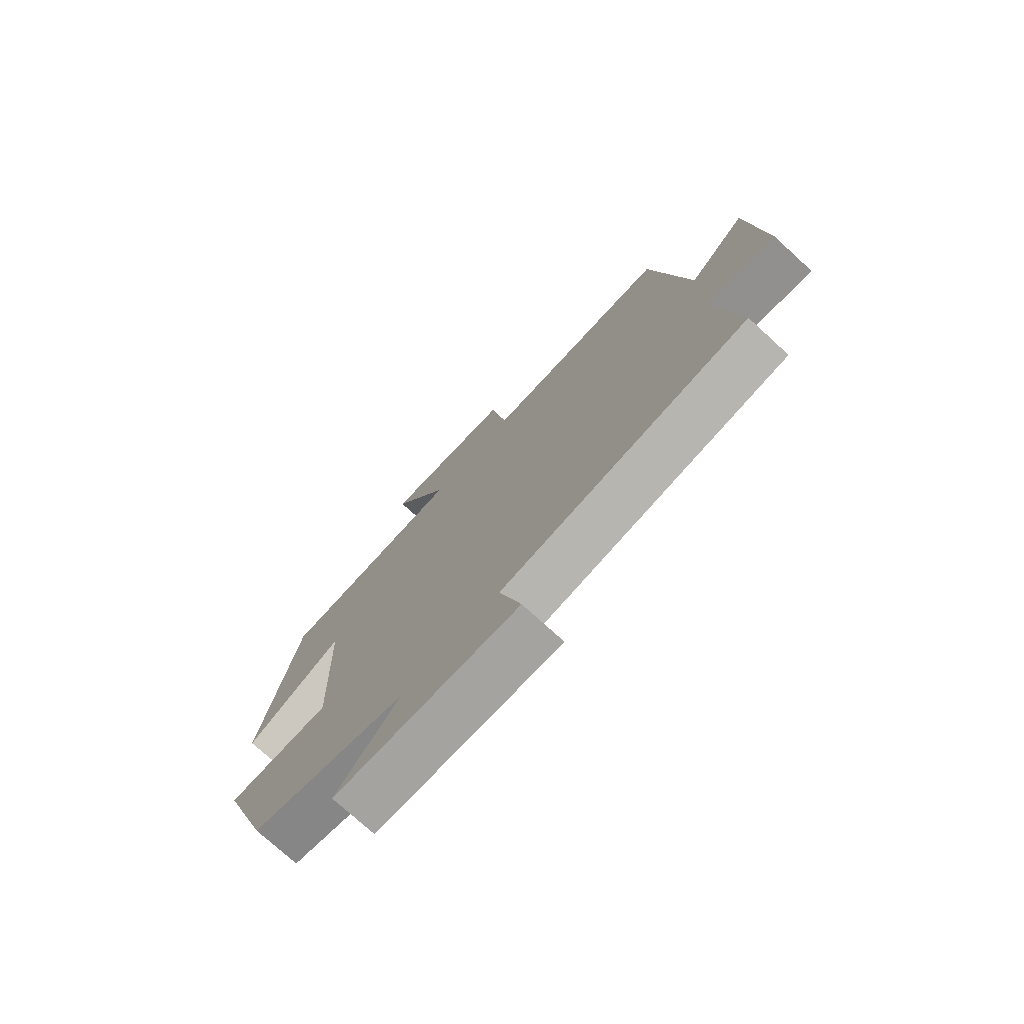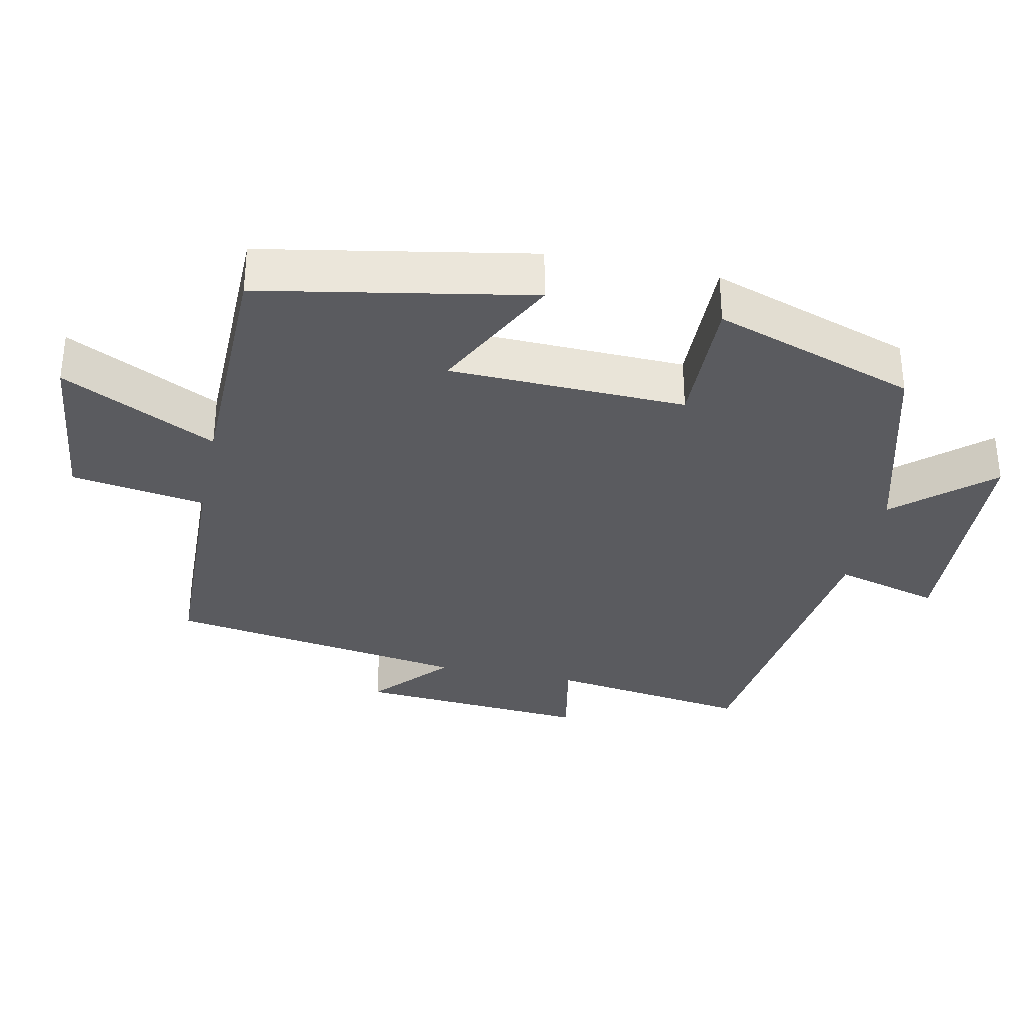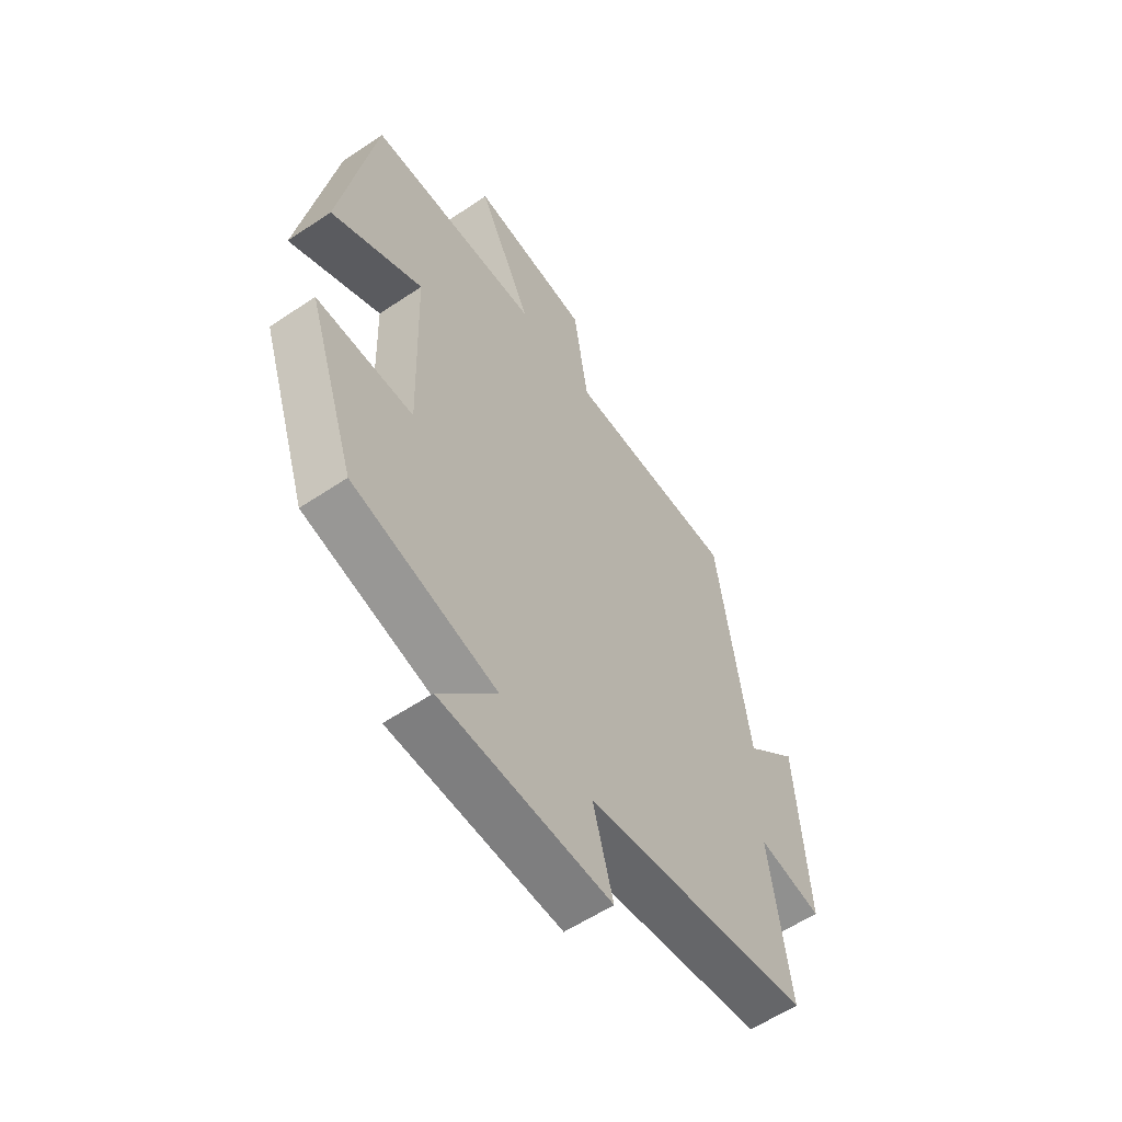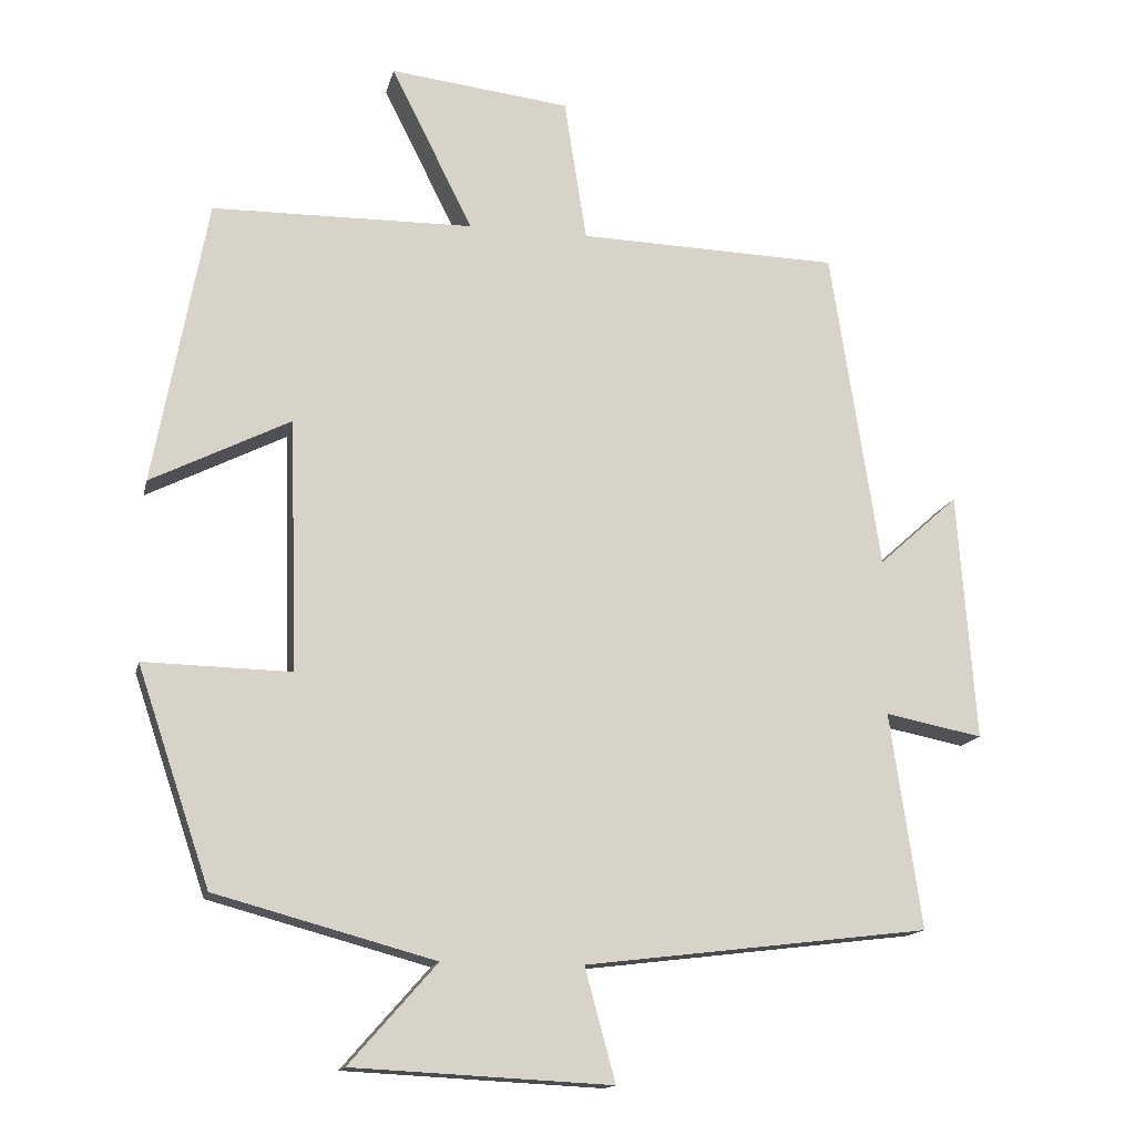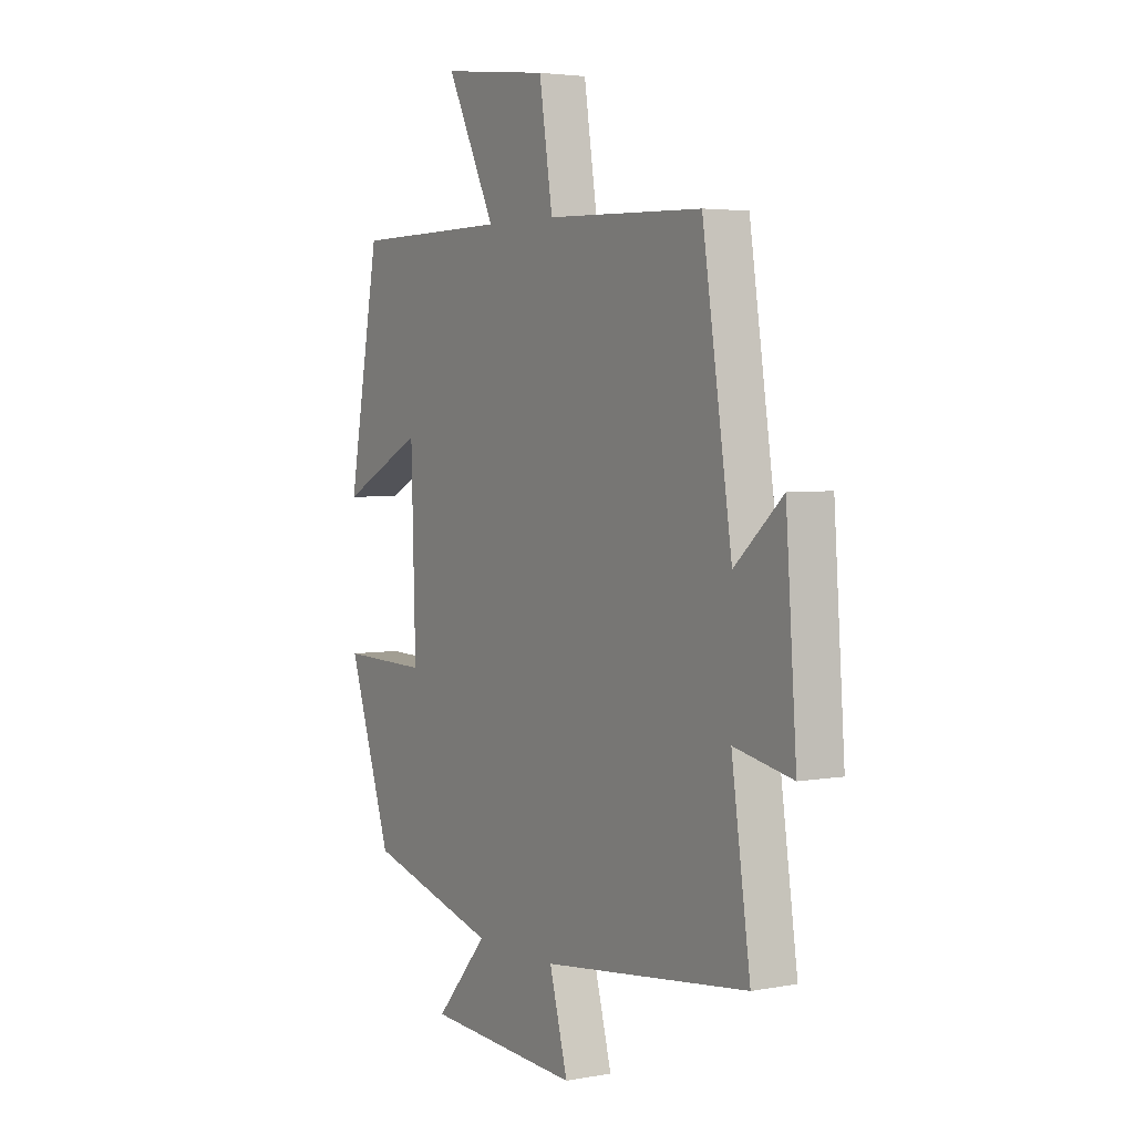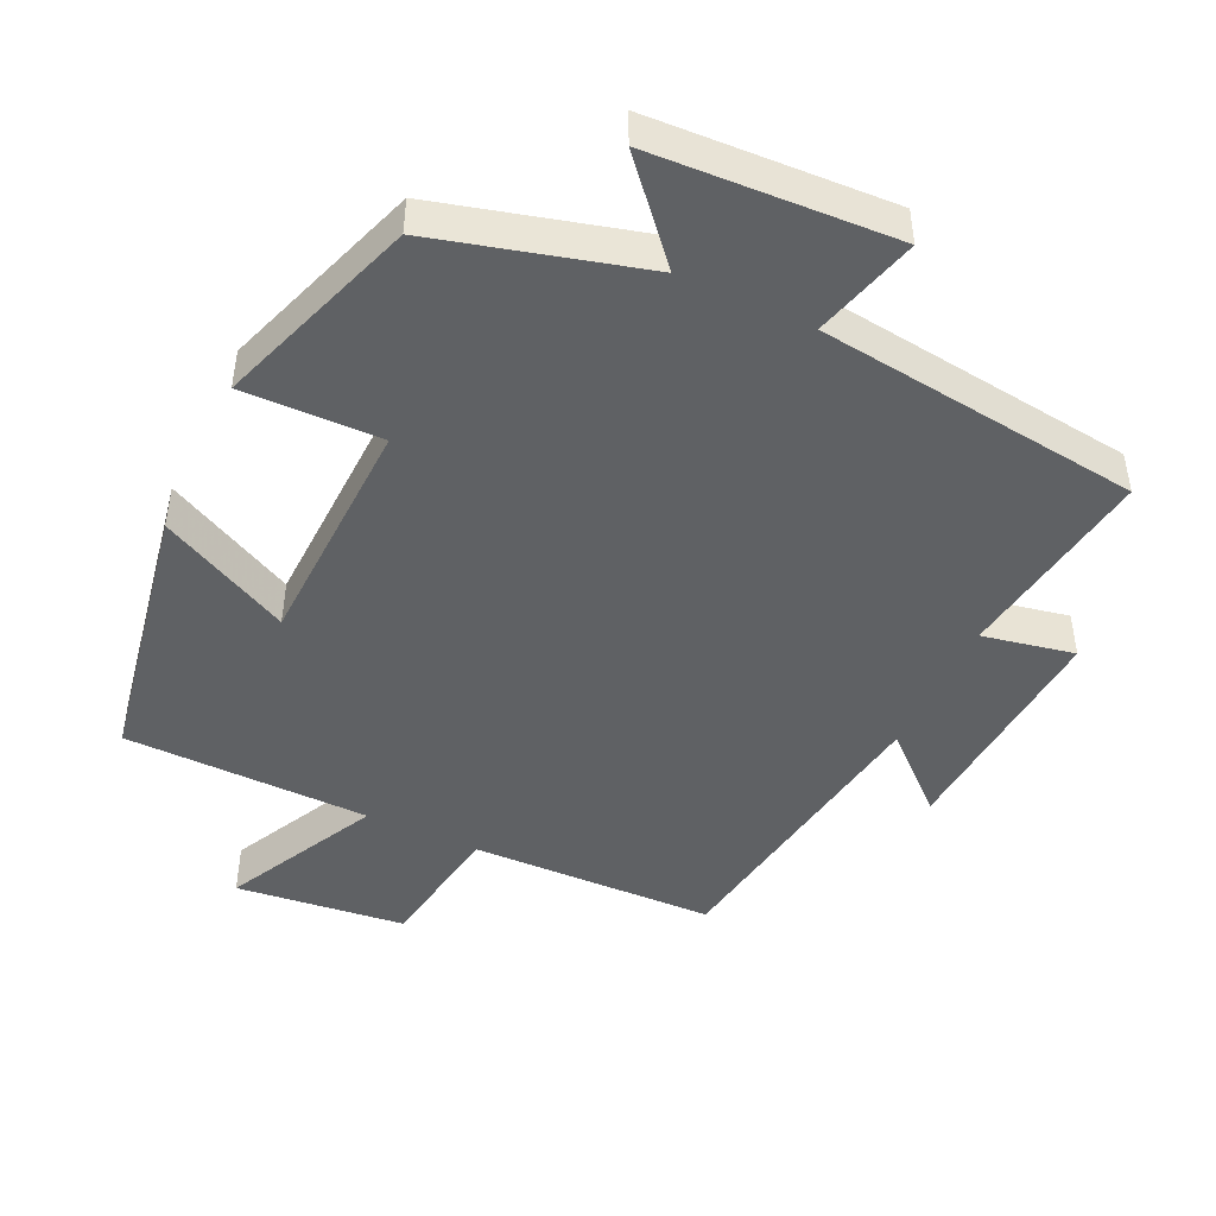
<metadata>
{"format":"obj","ext":"obj","renderer":"f3d","projection":"perspective","resolution":1024,"background":"white","views":[{"elev":-75.4,"azim":-132.4,"up":"+Z"},{"elev":-33.2,"azim":78.1,"up":"+Y"},{"elev":-57.3,"azim":125.0,"up":"+Z"},{"elev":-14.7,"azim":167.6,"up":"+Z"},{"elev":3.9,"azim":-121.5,"up":"+Z"},{"elev":-46.2,"azim":154.7,"up":"+Y"}]}
</metadata>
<code>
v 0.429 0.07 0.495
v 0.5 0.07 0.11
v 0.313 0.07 0.204
v 0.303 0.07 -0.134
v 0.5 0.07 -0.13
v 0.402 0.07 -0.42
v 0.108 0.07 -0.5
v 0.225 0.07 -0.633
v -0.121 0.07 -0.651
v -0.08 0.07 -0.5
v -0.542 0.07 -0.444
v -0.5 0.07 -0.154
v -0.631 0.07 -0.18
v -0.607 0.07 0.154
v -0.5 0.07 0.058
v -0.434 0.07 0.49
v -0.084 0.07 0.5
v -0.054 0.07 0.692
v 0.188 0.07 0.72
v 0.078 0.07 0.5
v 0.429 0 0.495
v 0.5 0 0.11
v 0.313 0 0.204
v 0.303 0 -0.134
v 0.5 0 -0.13
v 0.402 0 -0.42
v 0.108 0 -0.5
v 0.225 0 -0.633
v -0.121 0 -0.651
v -0.08 0 -0.5
v -0.542 0 -0.444
v -0.5 0 -0.154
v -0.631 0 -0.18
v -0.607 0 0.154
v -0.5 0 0.058
v -0.434 0 0.49
v -0.084 0 0.5
v -0.054 0 0.692
v 0.188 0 0.72
v 0.078 0 0.5
f 17 18 19 20
f 17 20 1
f 16 17 1
f 15 16 1
f 12 13 14 15
f 12 15 1
f 10 11 12 1
f 7 8 9 10
f 6 7 10
f 5 6 10
f 4 5 10
f 3 4 10
f 3 10 1
f 1 2 3
f 40 39 38 37
f 21 40 37
f 21 37 36
f 21 36 35
f 35 34 33 32
f 21 35 32
f 21 32 31 30
f 30 29 28 27
f 30 27 26
f 30 26 25
f 30 25 24
f 30 24 23
f 21 30 23
f 23 22 21
f 1 21 22 2
f 2 22 23 3
f 3 23 24 4
f 4 24 25 5
f 5 25 26 6
f 6 26 27 7
f 7 27 28 8
f 8 28 29 9
f 9 29 30 10
f 10 30 31 11
f 11 31 32 12
f 12 32 33 13
f 13 33 34 14
f 14 34 35 15
f 15 35 36 16
f 16 36 37 17
f 17 37 38 18
f 18 38 39 19
f 19 39 40 20
f 20 40 21 1

</code>
